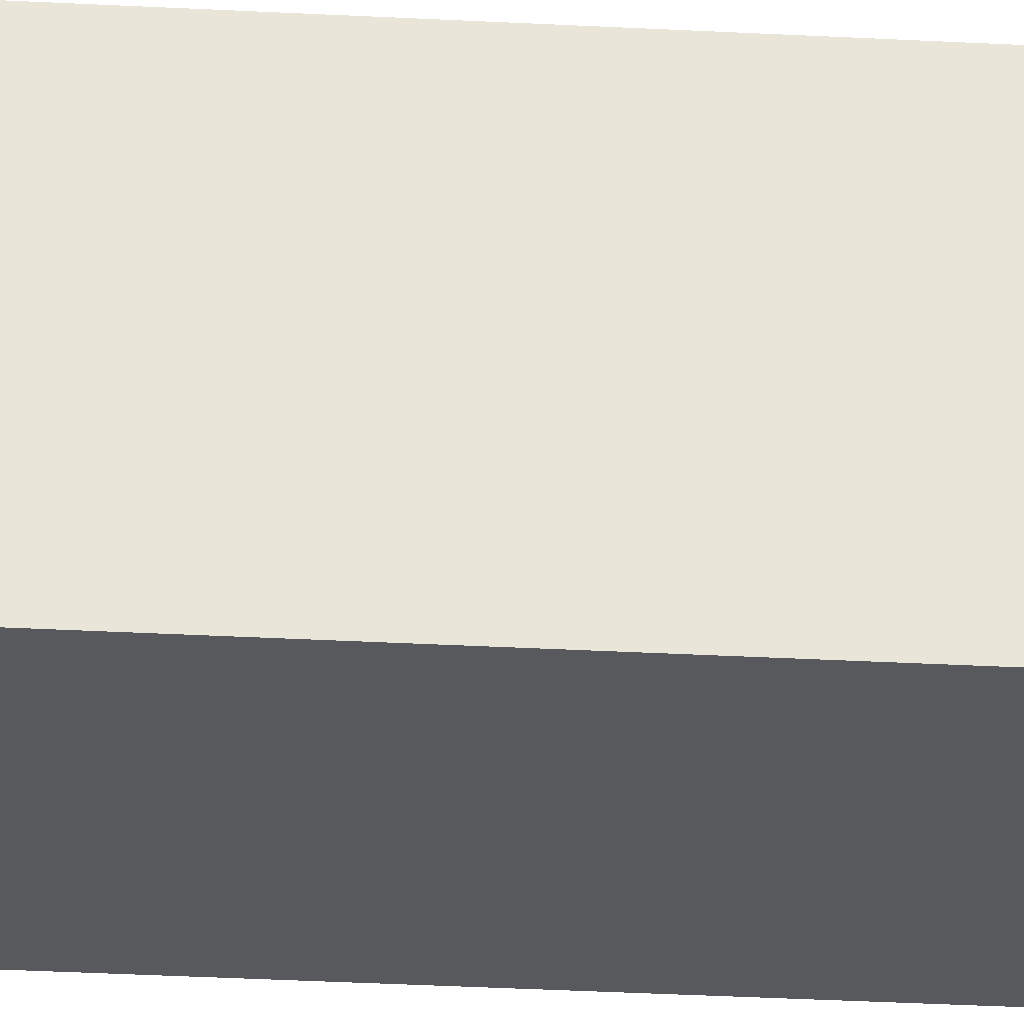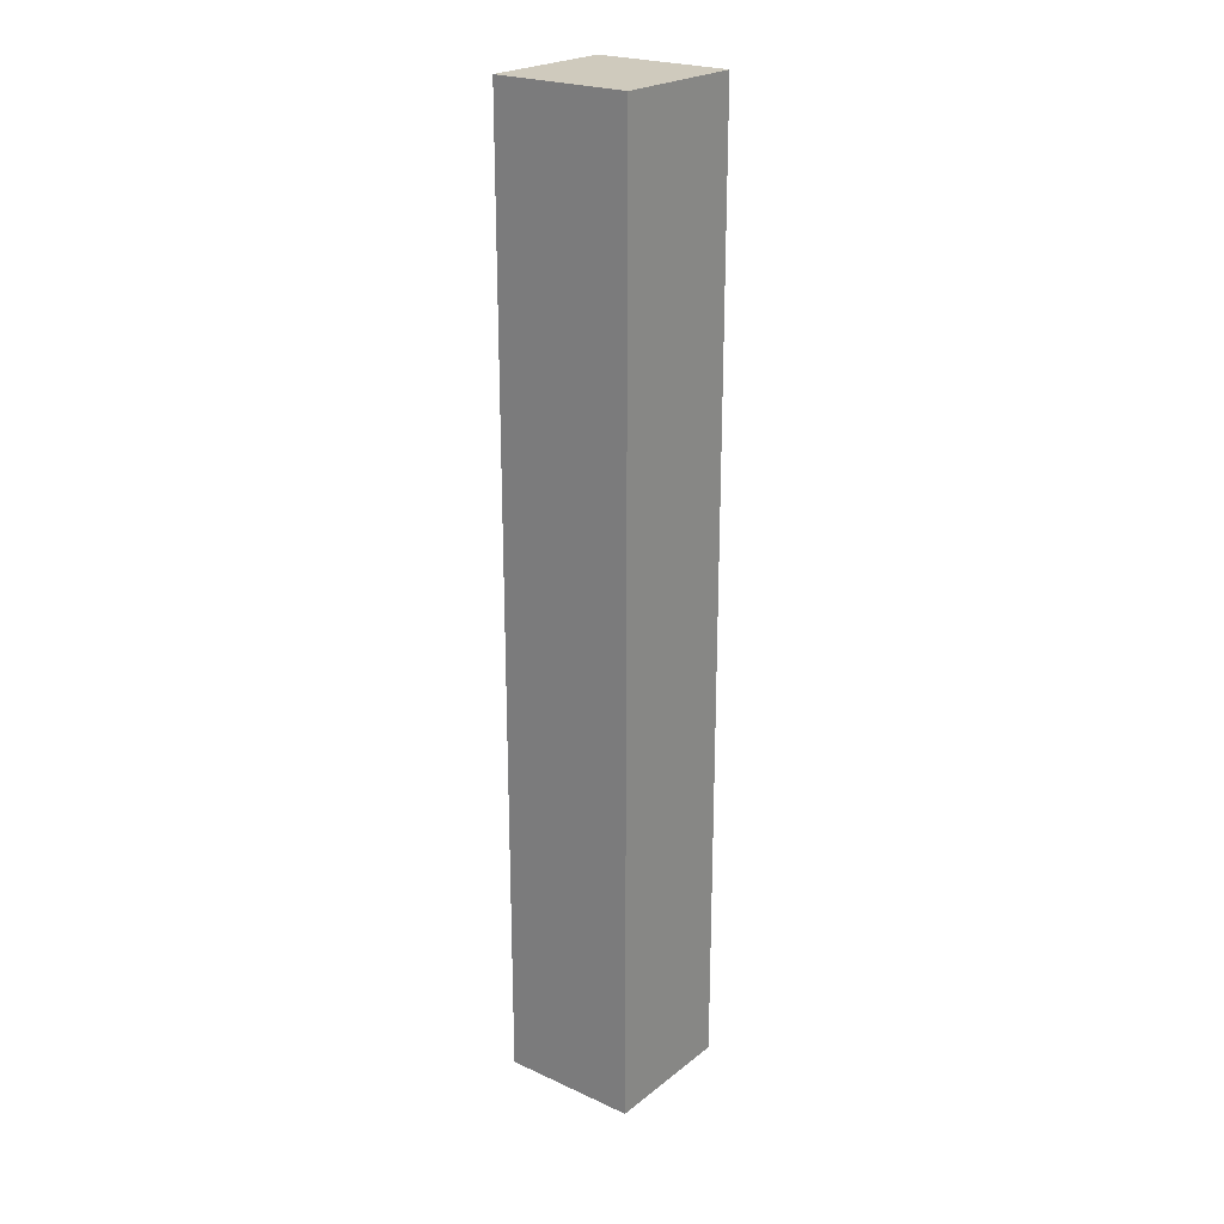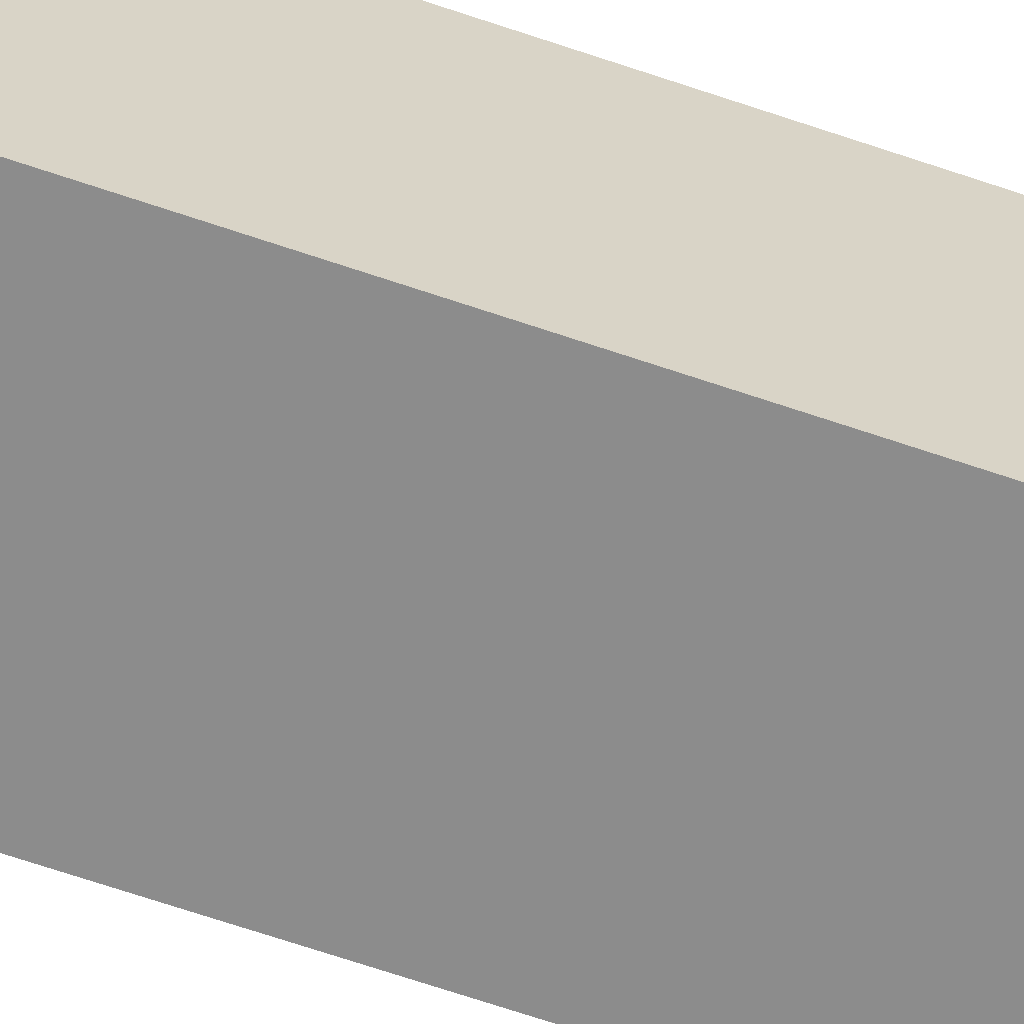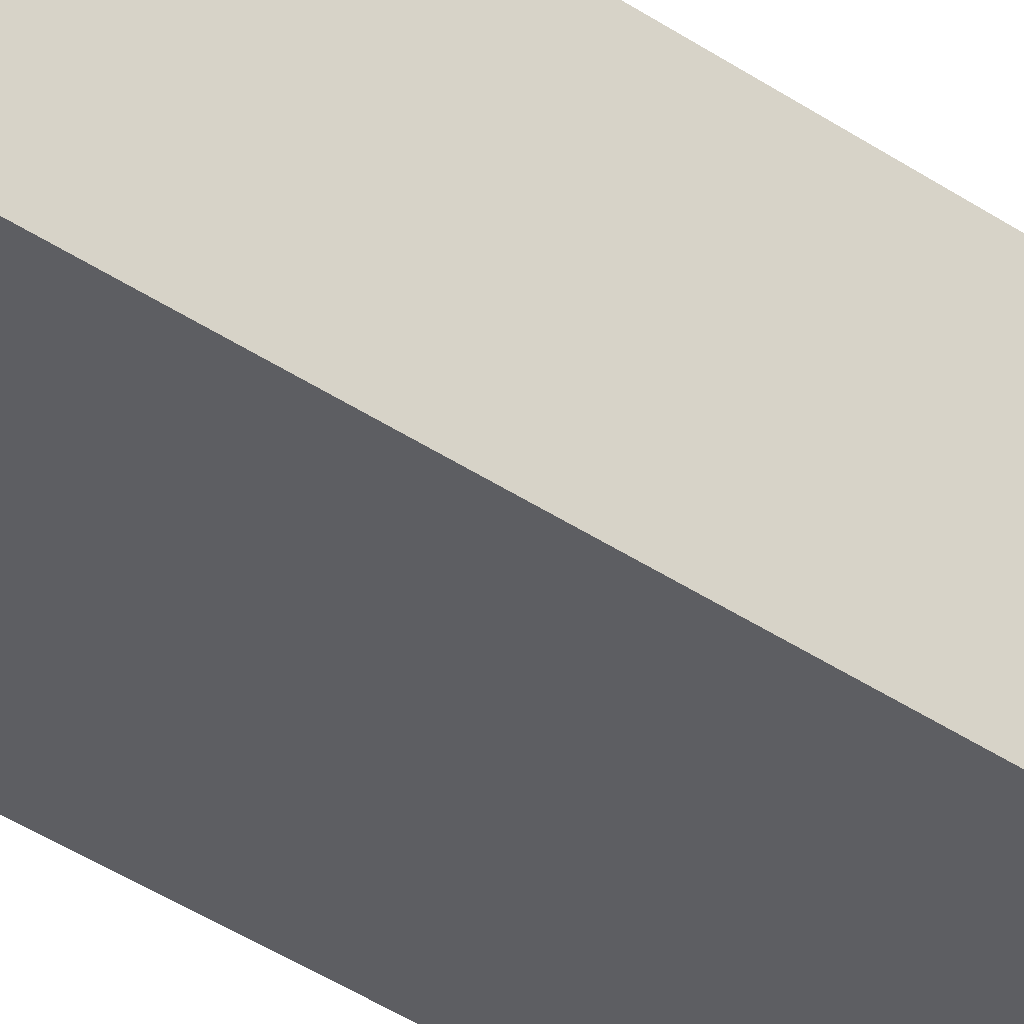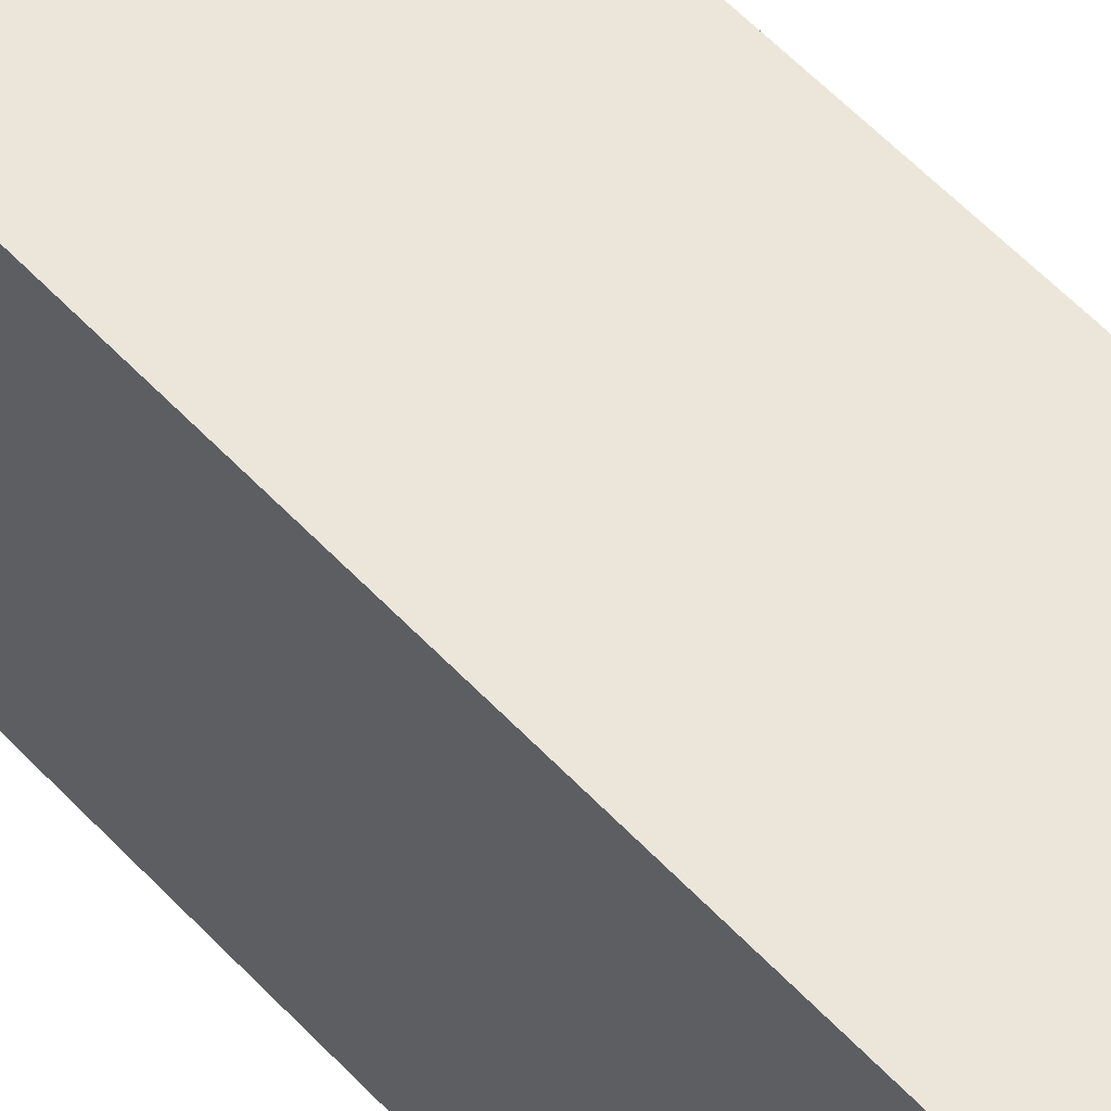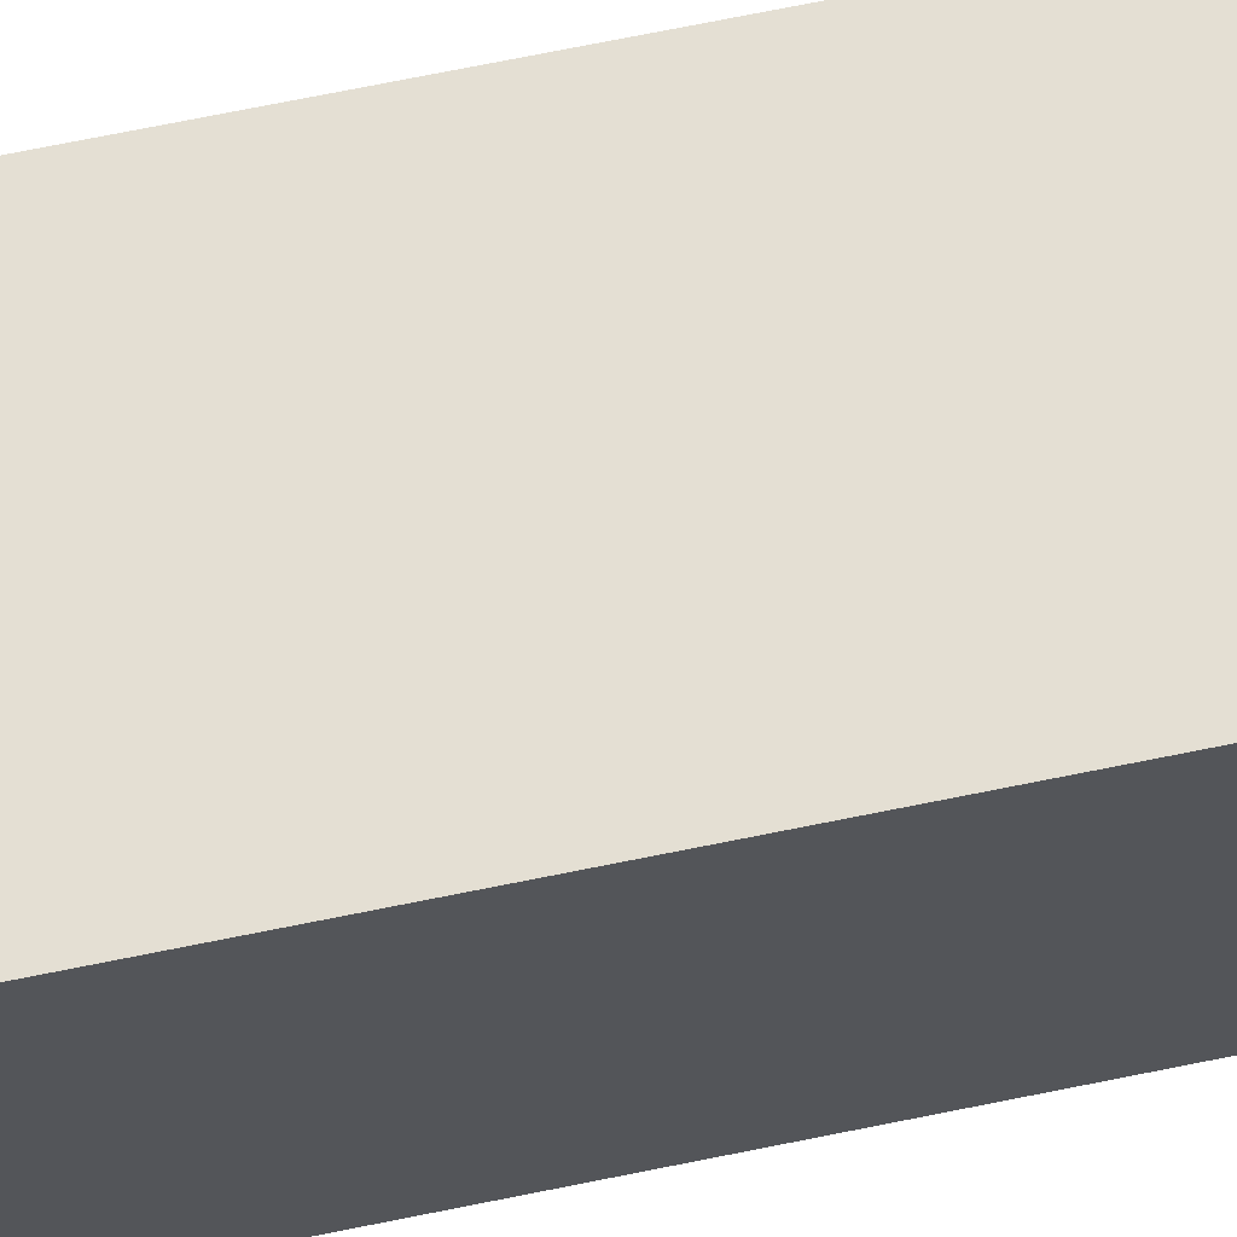
<metadata>
{"format":"obj","ext":"obj","renderer":"f3d","projection":"perspective","resolution":1024,"background":"white","views":[{"elev":-30.0,"azim":85.4,"up":"+Y"},{"elev":23.1,"azim":37.7,"up":"+Z"},{"elev":-64.2,"azim":-109.3,"up":"+Y"},{"elev":-39.0,"azim":49.4,"up":"+Y"},{"elev":47.7,"azim":141.2,"up":"+Y"},{"elev":66.8,"azim":-101.8,"up":"+Y"}]}
</metadata>
<code>
g IL_SqG_Prop2_sh_4
v 0.0487 0.0487 -0.3387
v -0.0487 0.0487 -0.3387
v -0.0487 -0.0487 -0.3387
v -0.0487 0.0487 0.3387
v -0.0487 -0.0487 0.3387
v 0.0487 -0.0487 -0.3387
v 0.0487 0.0487 0.3387
v 0.0487 -0.0487 0.3387
v 0.0487 0.0487 -0.3387
v 0.0487 0.0487 -0.3387
v 0.0487 0.0487 -0.3387
v 0.0487 0.0487 -0.3387
v -0.0487 0.0487 -0.3387
v -0.0487 0.0487 -0.3387
v -0.0487 0.0487 -0.3387
v -0.0487 -0.0487 -0.3387
v -0.0487 -0.0487 -0.3387
v -0.0487 -0.0487 -0.3387
v -0.0487 -0.0487 -0.3387
v -0.0487 0.0487 0.3387
v -0.0487 0.0487 0.3387
v -0.0487 0.0487 0.3387
v -0.0487 -0.0487 0.3387
v -0.0487 -0.0487 0.3387
v -0.0487 -0.0487 0.3387
v -0.0487 -0.0487 0.3387
v 0.0487 -0.0487 -0.3387
v 0.0487 -0.0487 -0.3387
v 0.0487 -0.0487 -0.3387
v 0.0487 0.0487 0.3387
v 0.0487 0.0487 0.3387
v 0.0487 0.0487 0.3387
v 0.0487 0.0487 0.3387
v 0.0487 -0.0487 0.3387
v 0.0487 -0.0487 0.3387
v 0.0487 -0.0487 0.3387
g IL_SqG_Prop2_sh_4_0
f 3 2 1
f 13 4 9
f 16 5 14
f 6 17 10
f 20 7 11
f 23 21 15
f 8 24 18
f 27 34 19
f 12 30 28
f 22 25 31
f 26 35 32
f 33 36 29

</code>
